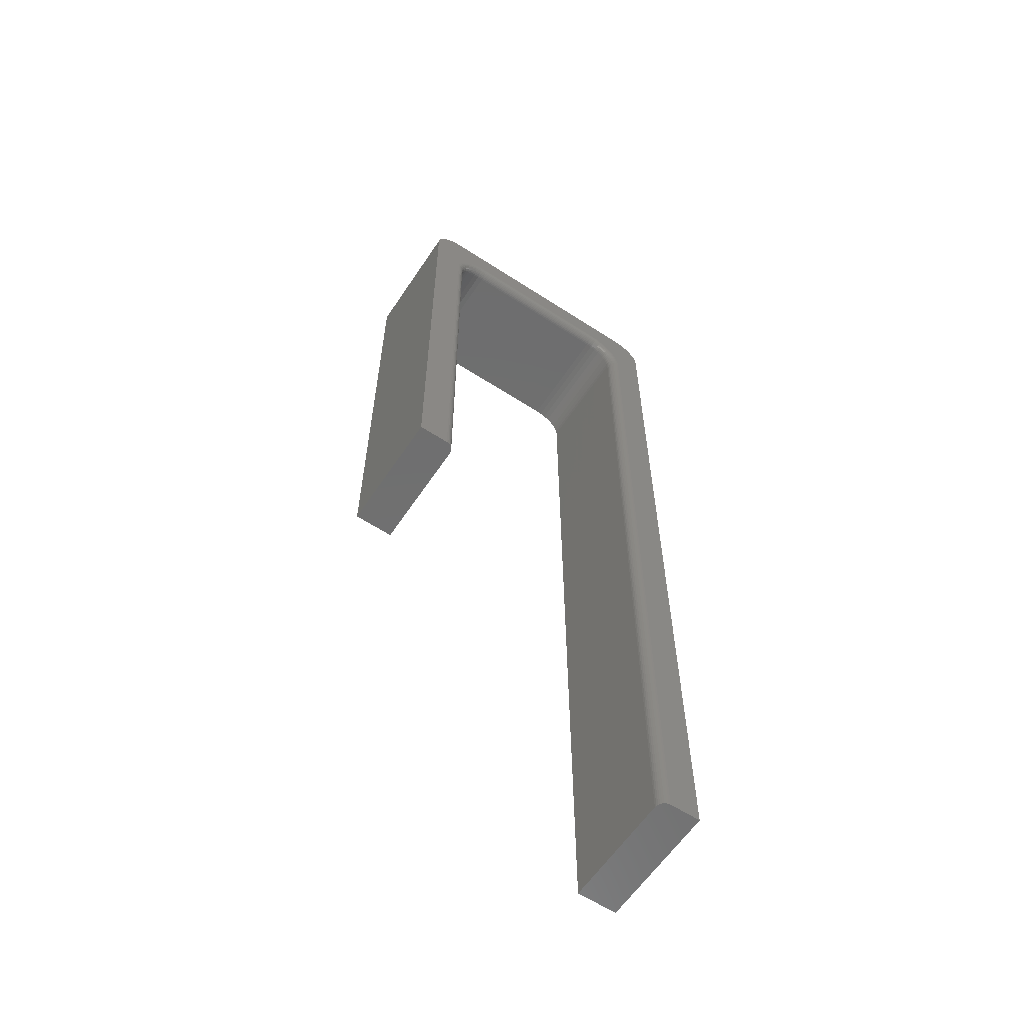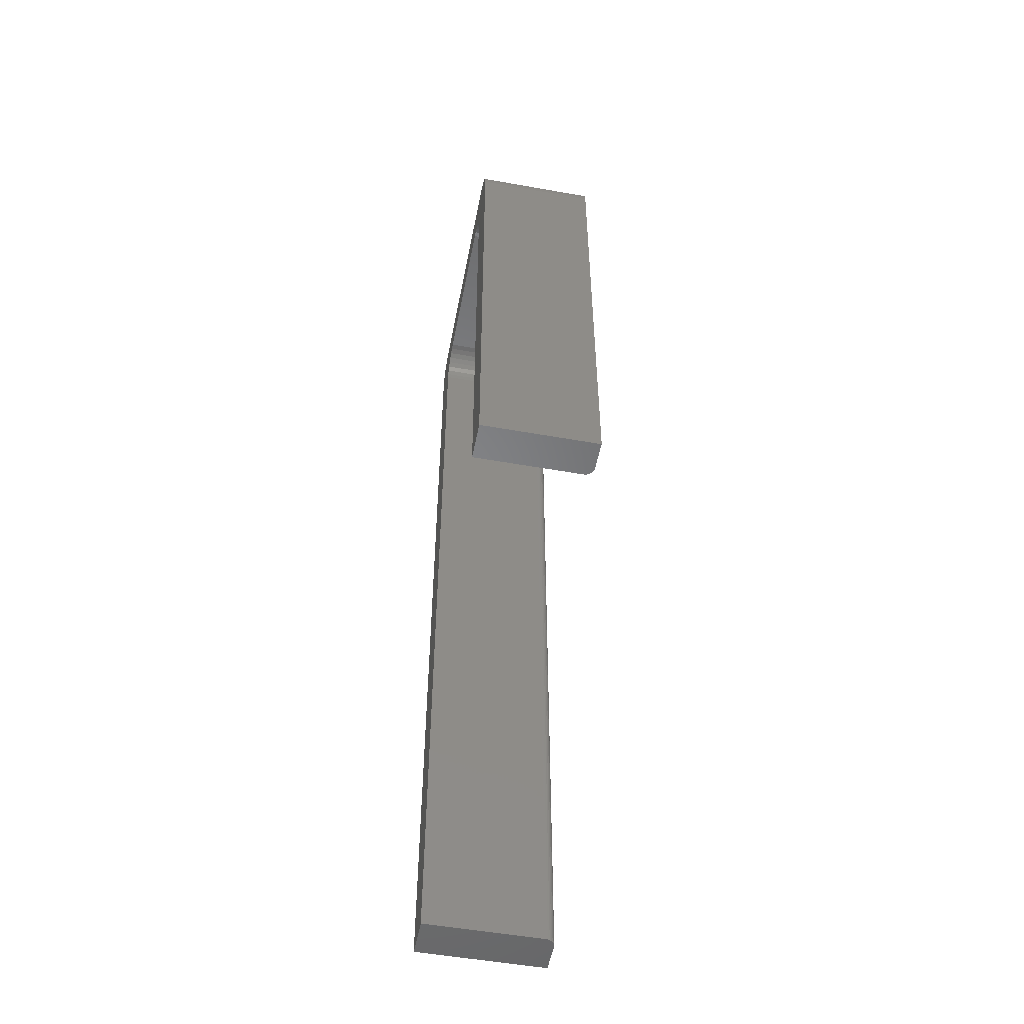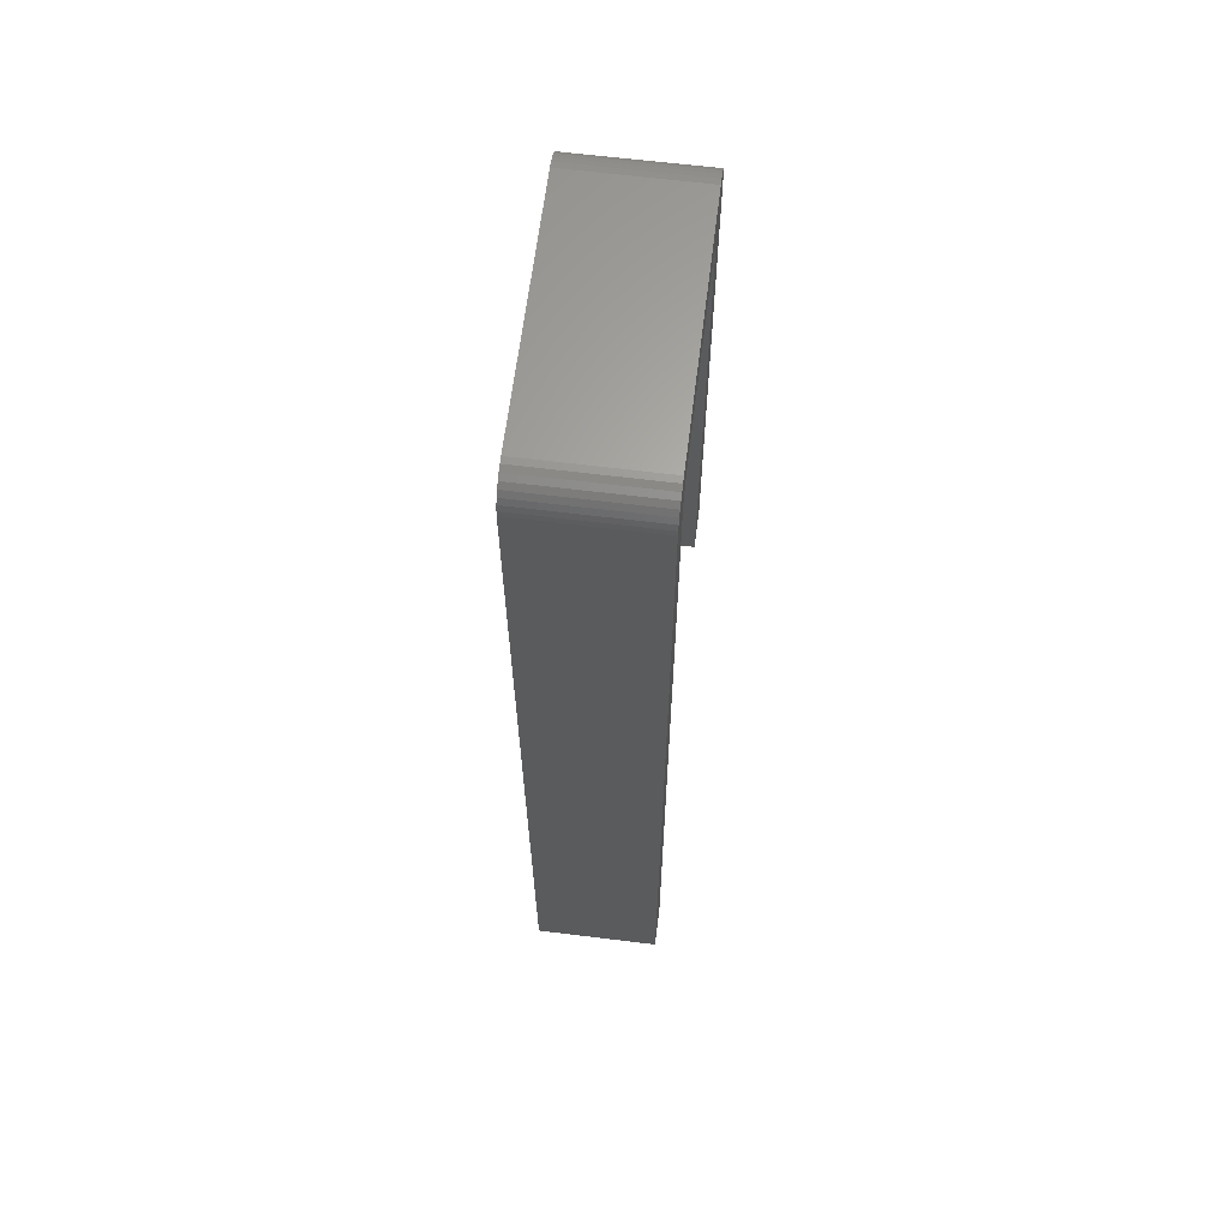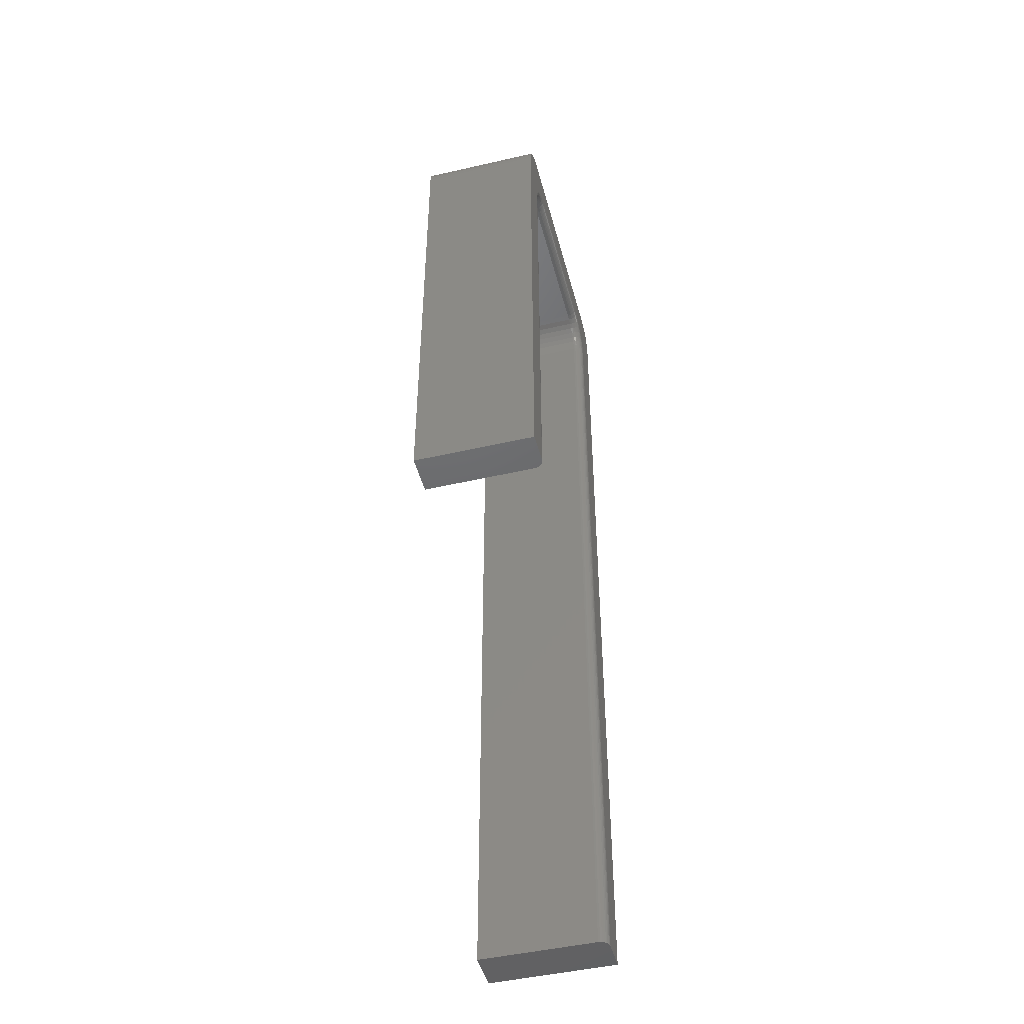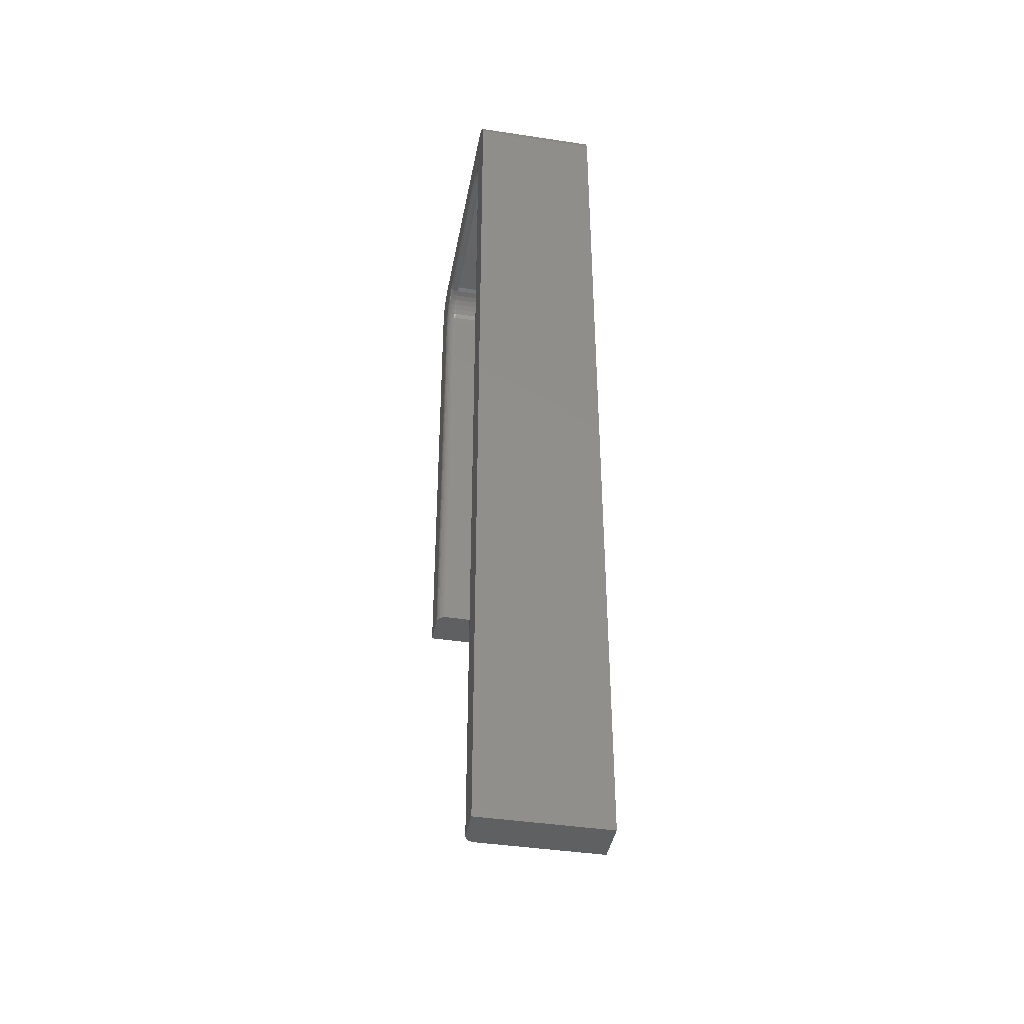
<metadata>
{"format":"stl","ext":"stl","renderer":"f3d","projection":"perspective","resolution":1024,"background":"white","views":[{"elev":-60.5,"azim":146.4,"up":"+Y"},{"elev":-52.2,"azim":79.1,"up":"+Y"},{"elev":64.2,"azim":-82.9,"up":"+Y"},{"elev":-47.2,"azim":104.6,"up":"+Y"},{"elev":-41.3,"azim":-100.4,"up":"+Y"}]}
</metadata>
<code>
# stl→obj: 240 verts, 476 faces
v 0.01998 0.005544 0
v 0.215 0.01139 0
v 0.02632 0.006168 0
v 0.1579 0.006168 0
v 0.2045 0.02709 0
v -0.02029 0.02709 0
v 0.2002 0.02937 0
v -0.02402 0.02402 0
v 0.2082 0.02402 0
v -0.02709 0.02029 0
v 0.2113 0.02029 0
v -0.02937 0.01602 0
v 0.2136 0.01602 0
v -0.03078 0.01139 0
v 0.1642 0.005544 0
v -0.03125 0.006579 0
v 0.01388 0.003695 0
v 0.008269 0.0006933 0
v 0.003346 -0.003346 0
v -0.0006933 -0.008269 0
v -0.003695 -0.01388 0
v -0.005544 -0.01998 0
v -0.006168 -0.02632 0
v -0.006168 -0.75 0
v -0.03125 -0.75 0
v 0.2155 0.006579 0
v 0.2155 -0.4128 0
v 0.1904 -0.4128 0
v 0.1904 -0.02632 0
v 0.1898 -0.01998 0
v 0.1879 -0.01388 0
v 0.1849 -0.008269 0
v 0.1809 -0.003346 0
v 0.1759 0.0006933 0
v 0.1703 0.003695 0
v -0.01602 0.02937 0
v -0.01139 0.03078 0
v -0.006579 0.03125 0
v 0.1908 0.03125 0
v 0.1956 0.03078 0
v 0.1826 -0.4128 0.007812
v 0.1827 -0.4128 0.006288
v 0.1839 -0.4128 0.003472
v 0.1832 -0.4128 0.004823
v 0.2155 -0.4128 0.1016
v 0.1826 -0.4128 0.1016
v 0.1849 -0.4128 0.002288
v 0.186 -0.4128 0.001317
v 0.1874 -0.4128 0.0005947
v 0.1889 -0.4128 0.0001501
v 0.1826 -0.02632 0.1016
v 0.1826 -0.02632 0.007812
v 0.1753 -0.008871 0.007812
v 0.1716 -0.005803 0.1016
v 0.1716 -0.005803 0.007812
v 0.1673 -0.003523 0.1016
v 0.1673 -0.003523 0.007812
v 0.1627 -0.002119 0.1016
v 0.1627 -0.002119 0.007812
v 0.1579 -0.001645 0.1016
v 0.1579 -0.001645 0.007812
v 0.1753 -0.008871 0.1016
v 0.1784 -0.01261 0.007812
v 0.1784 -0.01261 0.1016
v 0.1807 -0.01687 0.007812
v 0.1807 -0.01687 0.1016
v 0.1821 -0.0215 0.007812
v 0.1821 -0.0215 0.1016
v 0.02632 -0.001645 0.1016
v 0.02632 -0.001645 0.007812
v 0.008871 -0.008871 0.007812
v 0.005803 -0.01261 0.1016
v 0.005803 -0.01261 0.007812
v 0.003523 -0.01687 0.1016
v 0.003523 -0.01687 0.007812
v 0.002119 -0.0215 0.1016
v 0.002119 -0.0215 0.007812
v 0.001645 -0.02632 0.1016
v 0.001645 -0.02632 0.007812
v 0.008871 -0.008871 0.1016
v 0.01261 -0.005803 0.007812
v 0.01261 -0.005803 0.1016
v 0.01687 -0.003523 0.007812
v 0.01687 -0.003523 0.1016
v 0.0215 -0.002119 0.007812
v 0.0215 -0.002119 0.1016
v 0.001645 -0.75 0.1016
v 0.001645 -0.75 0.007812
v 0.0003281 -0.75 0.003472
v 0.001495 -0.75 0.006288
v 0.00105 -0.75 0.004823
v -0.001827 -0.75 0.001317
v -0.004644 -0.75 0.0001501
v -0.003178 -0.75 0.0005947
v -0.03125 -0.75 0.1016
v -0.0006435 -0.75 0.002288
v -0.004644 -0.02632 0.0001501
v -0.003178 -0.02632 0.0005947
v -0.001827 -0.02632 0.001317
v -0.0006435 -0.02632 0.002288
v 0.0003281 -0.02632 0.003472
v 0.00105 -0.02632 0.004823
v 0.001495 -0.02632 0.006288
v 0.1889 -0.02632 0.0001501
v 0.1874 -0.02632 0.0005947
v 0.186 -0.02632 0.001317
v 0.1849 -0.02632 0.002288
v 0.1839 -0.02632 0.003472
v 0.1832 -0.02632 0.004823
v 0.1827 -0.02632 0.006288
v 0.1579 0.004644 0.0001501
v 0.1639 0.004049 0.0001501
v 0.1579 0.003178 0.0005947
v 0.1636 0.002611 0.0005947
v 0.1579 0.001827 0.001317
v 0.1634 0.001287 0.001317
v 0.1579 0.0006435 0.002288
v 0.1632 0.0001255 0.002288
v 0.1579 -0.0003281 0.003472
v 0.163 -0.0008274 0.003472
v 0.1579 -0.00105 0.004823
v 0.1628 -0.001536 0.004823
v 0.1579 -0.001495 0.006288
v 0.1627 -0.001972 0.006288
v 0.1883 -0.02028 0.0001501
v 0.1868 -0.02056 0.0005947
v 0.1855 -0.02083 0.001317
v 0.1843 -0.02106 0.002288
v 0.1834 -0.02125 0.003472
v 0.1827 -0.02139 0.004823
v 0.1822 -0.02147 0.006288
v 0.1865 -0.01447 0.0001501
v 0.1851 -0.01503 0.0005947
v 0.1839 -0.01555 0.001317
v 0.1828 -0.016 0.002288
v 0.1819 -0.01637 0.003472
v 0.1812 -0.01665 0.004823
v 0.1808 -0.01682 0.006288
v 0.1836 -0.009116 0.0001501
v 0.1824 -0.00993 0.0005947
v 0.1813 -0.01068 0.001317
v 0.1803 -0.01134 0.002288
v 0.1795 -0.01188 0.003472
v 0.1789 -0.01228 0.004823
v 0.1785 -0.01253 0.006288
v 0.1798 -0.004424 0.0001501
v 0.1787 -0.00546 0.0005947
v 0.1778 -0.006416 0.001317
v 0.177 -0.007253 0.002288
v 0.1763 -0.00794 0.003472
v 0.1758 -0.00845 0.004823
v 0.1754 -0.008765 0.006288
v 0.1751 -0.000574 0.0001501
v 0.1743 -0.001793 0.0005947
v 0.1735 -0.002916 0.001317
v 0.1729 -0.0039 0.002288
v 0.1723 -0.004708 0.003472
v 0.1719 -0.005308 0.004823
v 0.1717 -0.005678 0.006288
v 0.1697 0.002287 0.0001501
v 0.1692 0.000933 0.0005947
v 0.1687 -0.0003149 0.001317
v 0.1682 -0.001409 0.002288
v 0.1678 -0.002306 0.003472
v 0.1676 -0.002973 0.004823
v 0.1674 -0.003384 0.006288
v 0.02632 0.004644 0.0001501
v 0.02632 0.003178 0.0005947
v 0.02632 0.001827 0.001317
v 0.02632 0.0006435 0.002288
v 0.02632 -0.0003281 0.003472
v 0.02632 -0.00105 0.004823
v 0.02632 -0.001495 0.006288
v -0.004049 -0.02028 0.0001501
v -0.002611 -0.02056 0.0005947
v -0.001287 -0.02083 0.001317
v -0.0001255 -0.02106 0.002288
v 0.0008274 -0.02125 0.003472
v 0.001536 -0.02139 0.004823
v 0.001972 -0.02147 0.006288
v 0.02028 0.004049 0.0001501
v 0.02056 0.002611 0.0005947
v 0.02083 0.001287 0.001317
v 0.02106 0.0001255 0.002288
v 0.02125 -0.0008274 0.003472
v 0.02139 -0.001536 0.004823
v 0.02147 -0.001972 0.006288
v 0.01447 0.002287 0.0001501
v 0.01503 0.000933 0.0005947
v 0.01555 -0.0003149 0.001317
v 0.016 -0.001409 0.002288
v 0.01637 -0.002306 0.003472
v 0.01665 -0.002973 0.004823
v 0.01682 -0.003384 0.006288
v 0.009116 -0.000574 0.0001501
v 0.00993 -0.001793 0.0005947
v 0.01068 -0.002916 0.001317
v 0.01134 -0.0039 0.002288
v 0.01188 -0.004708 0.003472
v 0.01228 -0.005308 0.004823
v 0.01253 -0.005678 0.006288
v 0.004424 -0.004424 0.0001501
v 0.00546 -0.00546 0.0005947
v 0.006416 -0.006416 0.001317
v 0.007253 -0.007253 0.002288
v 0.00794 -0.00794 0.003472
v 0.00845 -0.00845 0.004823
v 0.008765 -0.008765 0.006288
v 0.000574 -0.009116 0.0001501
v 0.001793 -0.00993 0.0005947
v 0.002916 -0.01068 0.001317
v 0.0039 -0.01134 0.002288
v 0.004708 -0.01188 0.003472
v 0.005308 -0.01228 0.004823
v 0.005678 -0.01253 0.006288
v -0.002287 -0.01447 0.0001501
v -0.000933 -0.01503 0.0005947
v 0.0003149 -0.01555 0.001317
v 0.001409 -0.016 0.002288
v 0.002306 -0.01637 0.003472
v 0.002973 -0.01665 0.004823
v 0.003384 -0.01682 0.006288
v 0.2002 0.02937 0.1016
v -0.02029 0.02709 0.1016
v 0.2045 0.02709 0.1016
v -0.02402 0.02402 0.1016
v 0.2082 0.02402 0.1016
v -0.02709 0.02029 0.1016
v 0.2113 0.02029 0.1016
v -0.02937 0.01602 0.1016
v 0.2136 0.01602 0.1016
v -0.03078 0.01139 0.1016
v 0.215 0.01139 0.1016
v -0.01602 0.02937 0.1016
v 0.1956 0.03078 0.1016
v 0.1908 0.03125 0.1016
v -0.006579 0.03125 0.1016
v -0.01139 0.03078 0.1016
v -0.03125 0.006579 0.1016
v 0.2155 0.006579 0.1016
f 1 2 3
f 2 4 3
f 5 6 7
f 8 6 5
f 9 8 5
f 10 8 9
f 11 10 9
f 12 10 11
f 13 12 11
f 14 12 13
f 2 14 13
f 2 15 4
f 16 14 2
f 16 2 1
f 16 1 17
f 16 17 18
f 16 18 19
f 16 19 20
f 16 20 21
f 16 21 22
f 16 22 23
f 16 23 24
f 16 24 25
f 26 27 28
f 26 28 29
f 26 29 30
f 26 30 31
f 26 31 32
f 26 32 33
f 26 33 34
f 26 34 35
f 26 35 15
f 26 15 2
f 36 37 38
f 36 38 39
f 36 39 40
f 36 40 7
f 36 7 6
f 41 42 43
f 43 42 44
f 45 46 41
f 45 41 43
f 45 43 47
f 45 47 48
f 45 48 49
f 45 49 50
f 45 50 28
f 45 28 27
f 51 52 46
f 46 52 41
f 53 54 55
f 55 54 56
f 55 56 57
f 57 56 58
f 57 58 59
f 59 58 60
f 59 60 61
f 54 53 62
f 62 53 63
f 62 63 64
f 64 63 65
f 64 65 66
f 66 65 67
f 66 67 68
f 68 67 52
f 68 52 51
f 69 70 60
f 60 70 61
f 71 72 73
f 73 72 74
f 73 74 75
f 75 74 76
f 75 76 77
f 77 76 78
f 77 78 79
f 72 71 80
f 80 71 81
f 80 81 82
f 82 81 83
f 82 83 84
f 84 83 85
f 84 85 86
f 86 85 70
f 86 70 69
f 87 88 78
f 78 88 79
f 88 89 90
f 89 91 90
f 92 25 24
f 92 24 93
f 92 93 94
f 95 25 92
f 95 92 96
f 95 96 89
f 95 89 88
f 95 88 87
f 24 23 93
f 93 23 97
f 93 97 94
f 94 97 98
f 94 98 92
f 92 98 99
f 92 99 96
f 96 99 100
f 96 100 89
f 89 100 101
f 89 101 91
f 91 101 102
f 91 102 90
f 90 102 103
f 90 103 88
f 88 103 79
f 29 28 104
f 104 28 50
f 104 50 105
f 105 50 49
f 105 49 106
f 106 49 48
f 106 48 107
f 107 48 47
f 107 47 108
f 108 47 43
f 108 43 109
f 109 43 44
f 109 44 110
f 110 44 42
f 110 42 52
f 52 42 41
f 4 15 111
f 111 15 112
f 111 112 113
f 113 112 114
f 113 114 115
f 115 114 116
f 115 116 117
f 117 116 118
f 117 118 119
f 119 118 120
f 119 120 121
f 121 120 122
f 121 122 123
f 123 122 124
f 123 124 61
f 61 124 59
f 30 29 125
f 125 29 104
f 125 104 126
f 126 104 105
f 126 105 127
f 127 105 106
f 127 106 128
f 128 106 107
f 128 107 129
f 129 107 108
f 129 108 130
f 130 108 109
f 130 109 131
f 131 109 110
f 131 110 67
f 67 110 52
f 31 30 132
f 132 30 125
f 132 125 133
f 133 125 126
f 133 126 134
f 134 126 127
f 134 127 135
f 135 127 128
f 135 128 136
f 136 128 129
f 136 129 137
f 137 129 130
f 137 130 138
f 138 130 131
f 138 131 65
f 65 131 67
f 32 31 139
f 139 31 132
f 139 132 140
f 140 132 133
f 140 133 141
f 141 133 134
f 141 134 142
f 142 134 135
f 142 135 143
f 143 135 136
f 143 136 144
f 144 136 137
f 144 137 145
f 145 137 138
f 145 138 63
f 63 138 65
f 33 32 146
f 146 32 139
f 146 139 147
f 147 139 140
f 147 140 148
f 148 140 141
f 148 141 149
f 149 141 142
f 149 142 150
f 150 142 143
f 150 143 151
f 151 143 144
f 151 144 152
f 152 144 145
f 152 145 53
f 53 145 63
f 34 33 153
f 153 33 146
f 153 146 154
f 154 146 147
f 154 147 155
f 155 147 148
f 155 148 156
f 156 148 149
f 156 149 157
f 157 149 150
f 157 150 158
f 158 150 151
f 158 151 159
f 159 151 152
f 159 152 55
f 55 152 53
f 35 34 160
f 160 34 153
f 160 153 161
f 161 153 154
f 161 154 162
f 162 154 155
f 162 155 163
f 163 155 156
f 163 156 164
f 164 156 157
f 164 157 165
f 165 157 158
f 165 158 166
f 166 158 159
f 166 159 57
f 57 159 55
f 15 35 112
f 112 35 160
f 112 160 114
f 114 160 161
f 114 161 116
f 116 161 162
f 116 162 118
f 118 162 163
f 118 163 120
f 120 163 164
f 120 164 122
f 122 164 165
f 122 165 124
f 124 165 166
f 124 166 59
f 59 166 57
f 3 4 167
f 167 4 111
f 167 111 168
f 168 111 113
f 168 113 169
f 169 113 115
f 169 115 170
f 170 115 117
f 170 117 171
f 171 117 119
f 171 119 172
f 172 119 121
f 172 121 173
f 173 121 123
f 173 123 70
f 70 123 61
f 23 22 97
f 97 22 174
f 97 174 98
f 98 174 175
f 98 175 99
f 99 175 176
f 99 176 100
f 100 176 177
f 100 177 101
f 101 177 178
f 101 178 102
f 102 178 179
f 102 179 103
f 103 179 180
f 103 180 79
f 79 180 77
f 1 3 181
f 181 3 167
f 181 167 182
f 182 167 168
f 182 168 183
f 183 168 169
f 183 169 184
f 184 169 170
f 184 170 185
f 185 170 171
f 185 171 186
f 186 171 172
f 186 172 187
f 187 172 173
f 187 173 85
f 85 173 70
f 17 1 188
f 188 1 181
f 188 181 189
f 189 181 182
f 189 182 190
f 190 182 183
f 190 183 191
f 191 183 184
f 191 184 192
f 192 184 185
f 192 185 193
f 193 185 186
f 193 186 194
f 194 186 187
f 194 187 83
f 83 187 85
f 18 17 195
f 195 17 188
f 195 188 196
f 196 188 189
f 196 189 197
f 197 189 190
f 197 190 198
f 198 190 191
f 198 191 199
f 199 191 192
f 199 192 200
f 200 192 193
f 200 193 201
f 201 193 194
f 201 194 81
f 81 194 83
f 19 18 202
f 202 18 195
f 202 195 203
f 203 195 196
f 203 196 204
f 204 196 197
f 204 197 205
f 205 197 198
f 205 198 206
f 206 198 199
f 206 199 207
f 207 199 200
f 207 200 208
f 208 200 201
f 208 201 71
f 71 201 81
f 20 19 209
f 209 19 202
f 209 202 210
f 210 202 203
f 210 203 211
f 211 203 204
f 211 204 212
f 212 204 205
f 212 205 213
f 213 205 206
f 213 206 214
f 214 206 207
f 214 207 215
f 215 207 208
f 215 208 73
f 73 208 71
f 21 20 216
f 216 20 209
f 216 209 217
f 217 209 210
f 217 210 218
f 218 210 211
f 218 211 219
f 219 211 212
f 219 212 220
f 220 212 213
f 220 213 221
f 221 213 214
f 221 214 222
f 222 214 215
f 222 215 75
f 75 215 73
f 22 21 174
f 174 21 216
f 174 216 175
f 175 216 217
f 175 217 176
f 176 217 218
f 176 218 177
f 177 218 219
f 177 219 178
f 178 219 220
f 178 220 179
f 179 220 221
f 179 221 180
f 180 221 222
f 180 222 77
f 77 222 75
f 223 224 225
f 225 224 226
f 225 226 227
f 227 226 228
f 227 228 229
f 229 228 230
f 229 230 231
f 231 230 232
f 231 232 233
f 234 224 223
f 234 223 235
f 234 235 236
f 234 236 237
f 234 237 238
f 239 95 87
f 239 87 78
f 239 78 76
f 239 76 74
f 239 74 72
f 239 72 80
f 239 80 82
f 239 82 84
f 239 84 86
f 239 86 69
f 239 69 60
f 239 60 240
f 239 240 233
f 239 233 232
f 240 60 58
f 240 58 56
f 240 56 54
f 240 54 62
f 240 62 64
f 240 64 66
f 240 66 68
f 240 68 51
f 240 51 46
f 240 46 45
f 239 16 95
f 95 16 25
f 16 239 14
f 14 239 232
f 14 232 12
f 12 232 230
f 12 230 10
f 10 230 228
f 10 228 8
f 8 228 226
f 8 226 6
f 6 226 224
f 6 224 36
f 36 224 234
f 36 234 37
f 37 234 238
f 37 238 38
f 38 238 237
f 236 39 237
f 237 39 38
f 39 236 40
f 40 236 235
f 40 235 7
f 7 235 223
f 7 223 5
f 5 223 225
f 5 225 9
f 9 225 227
f 9 227 11
f 11 227 229
f 11 229 13
f 13 229 231
f 13 231 2
f 2 231 233
f 2 233 26
f 26 233 240
f 45 27 240
f 240 27 26

</code>
